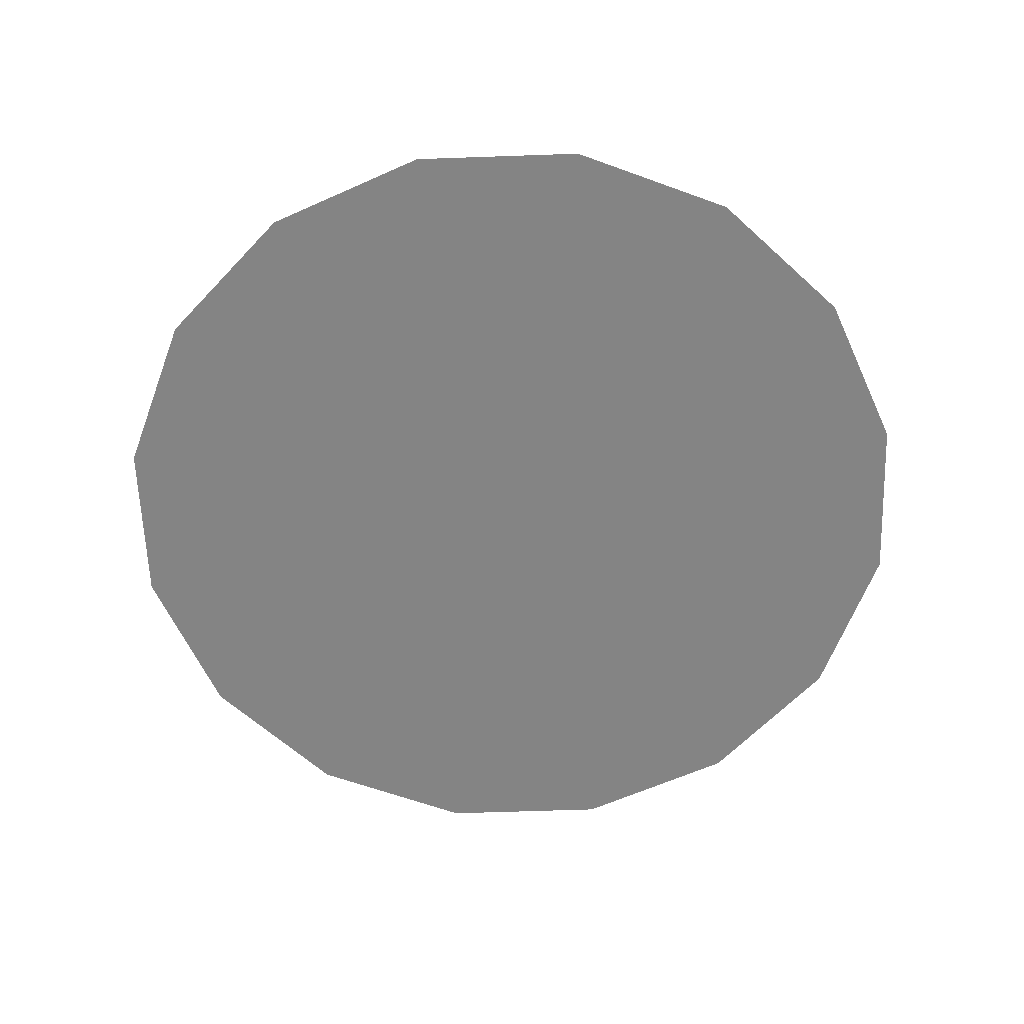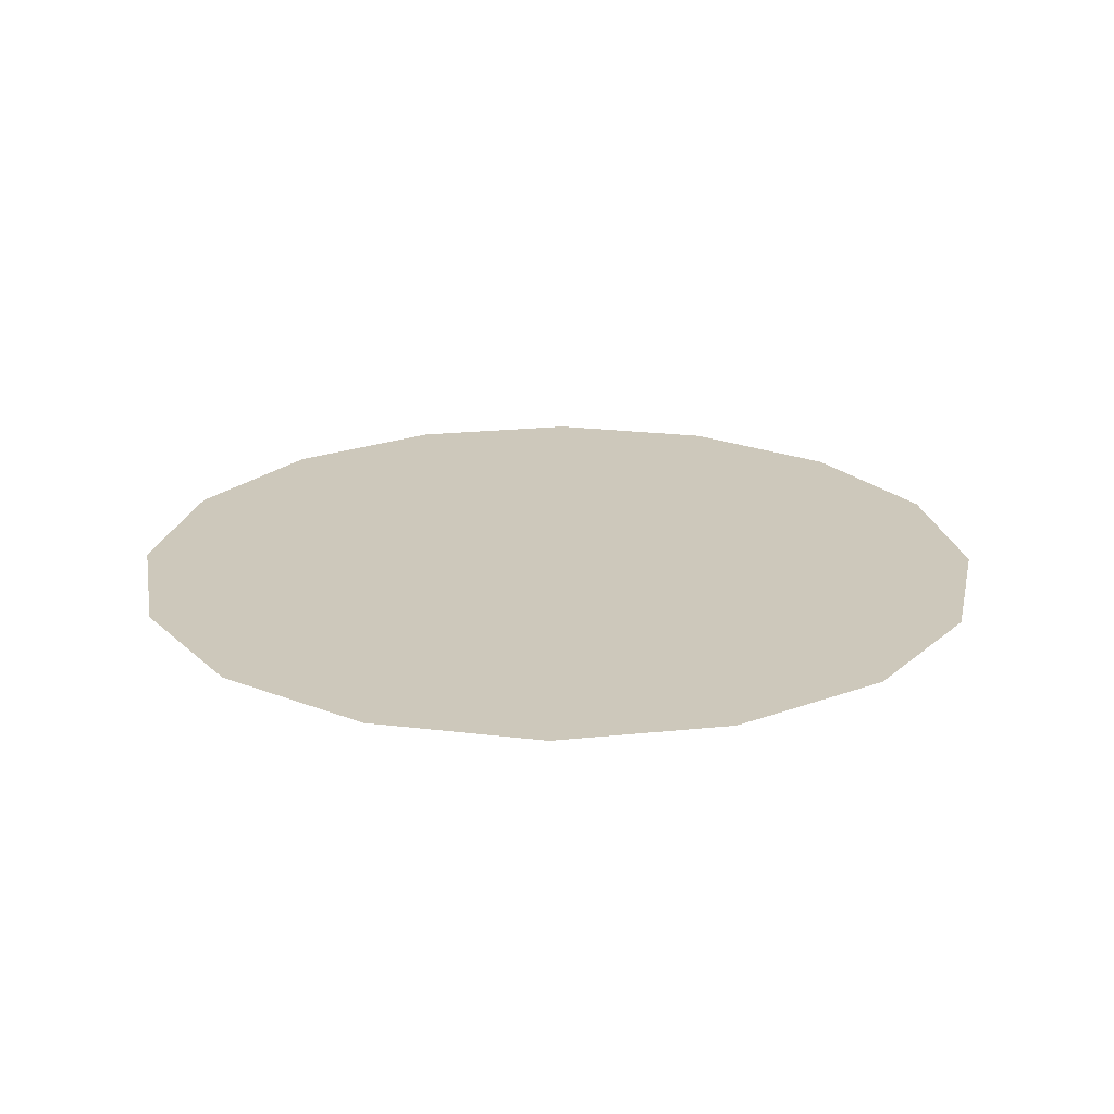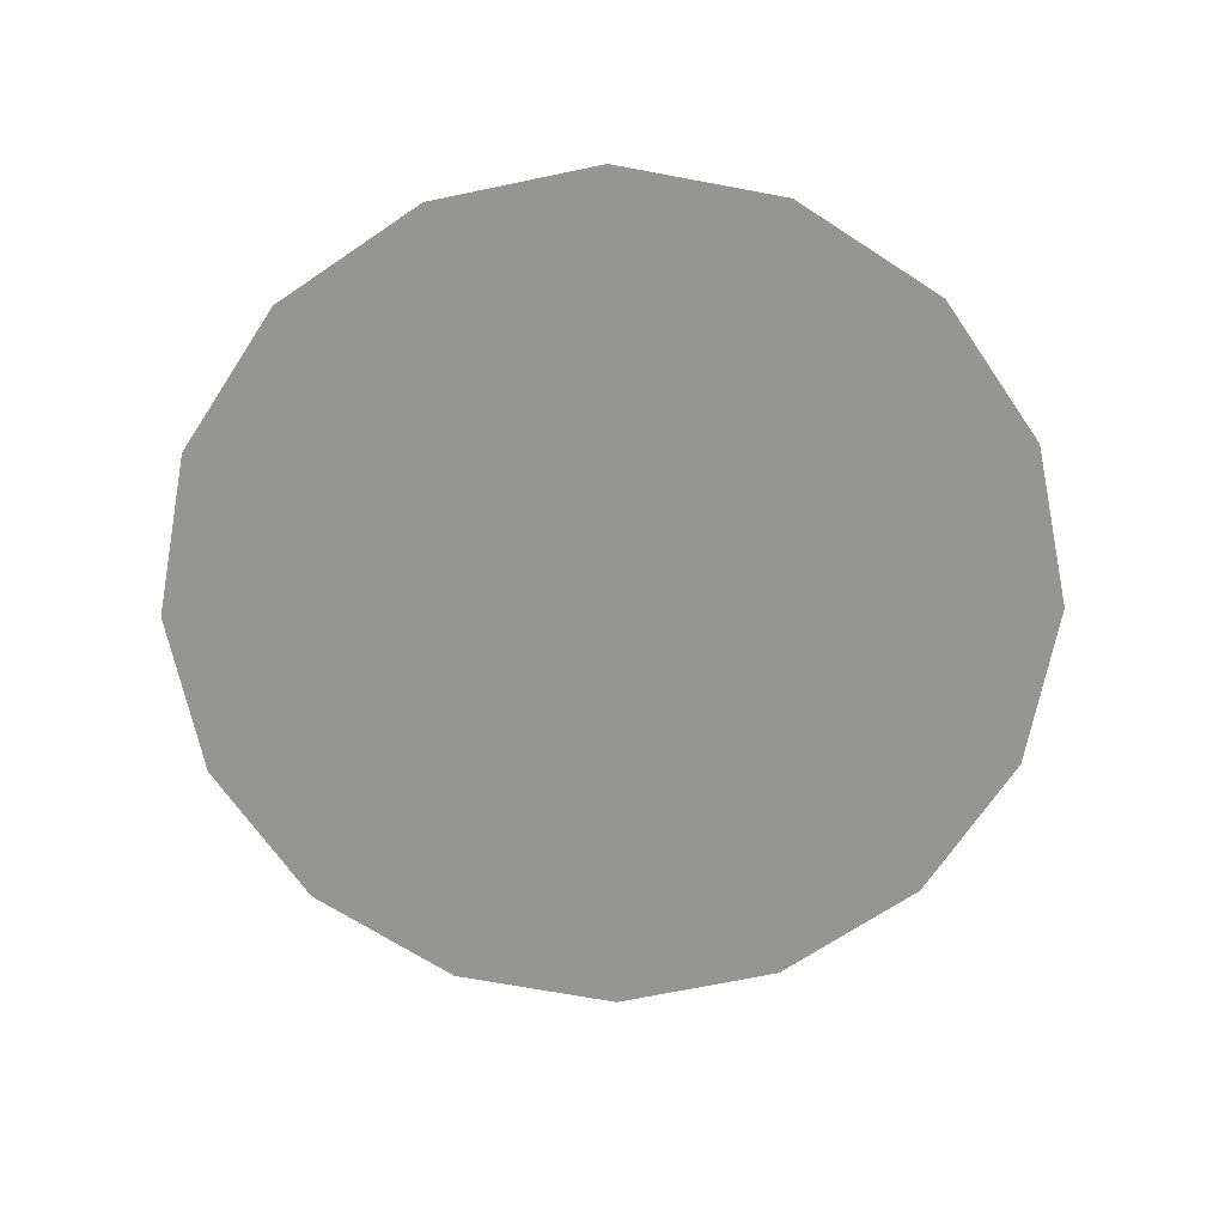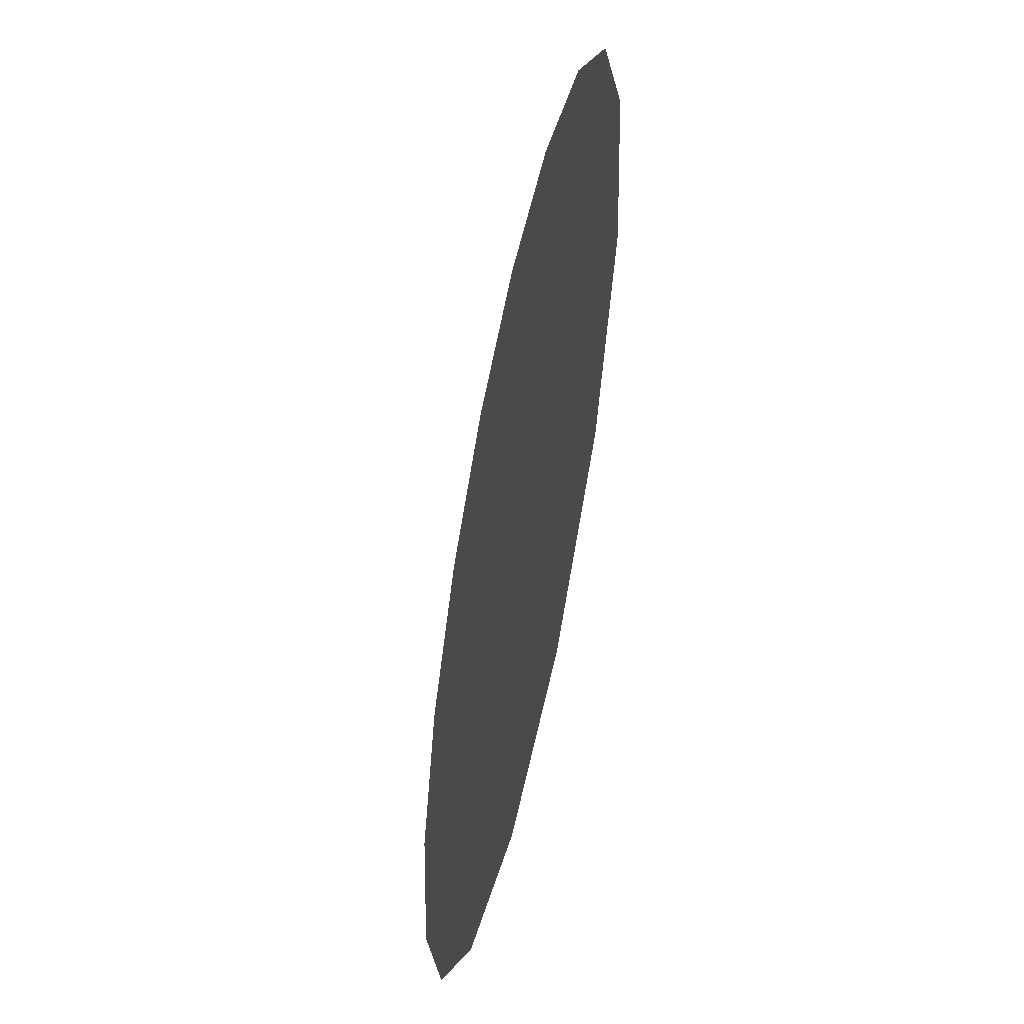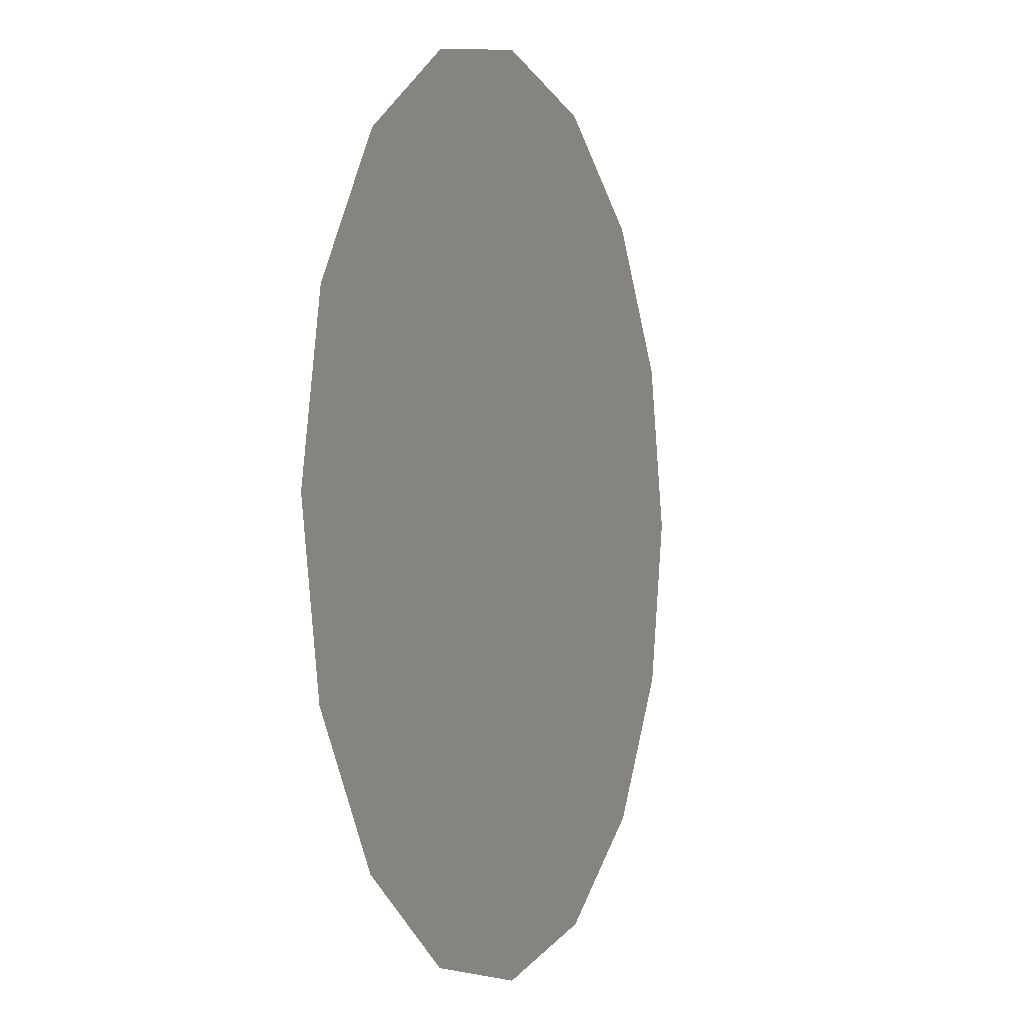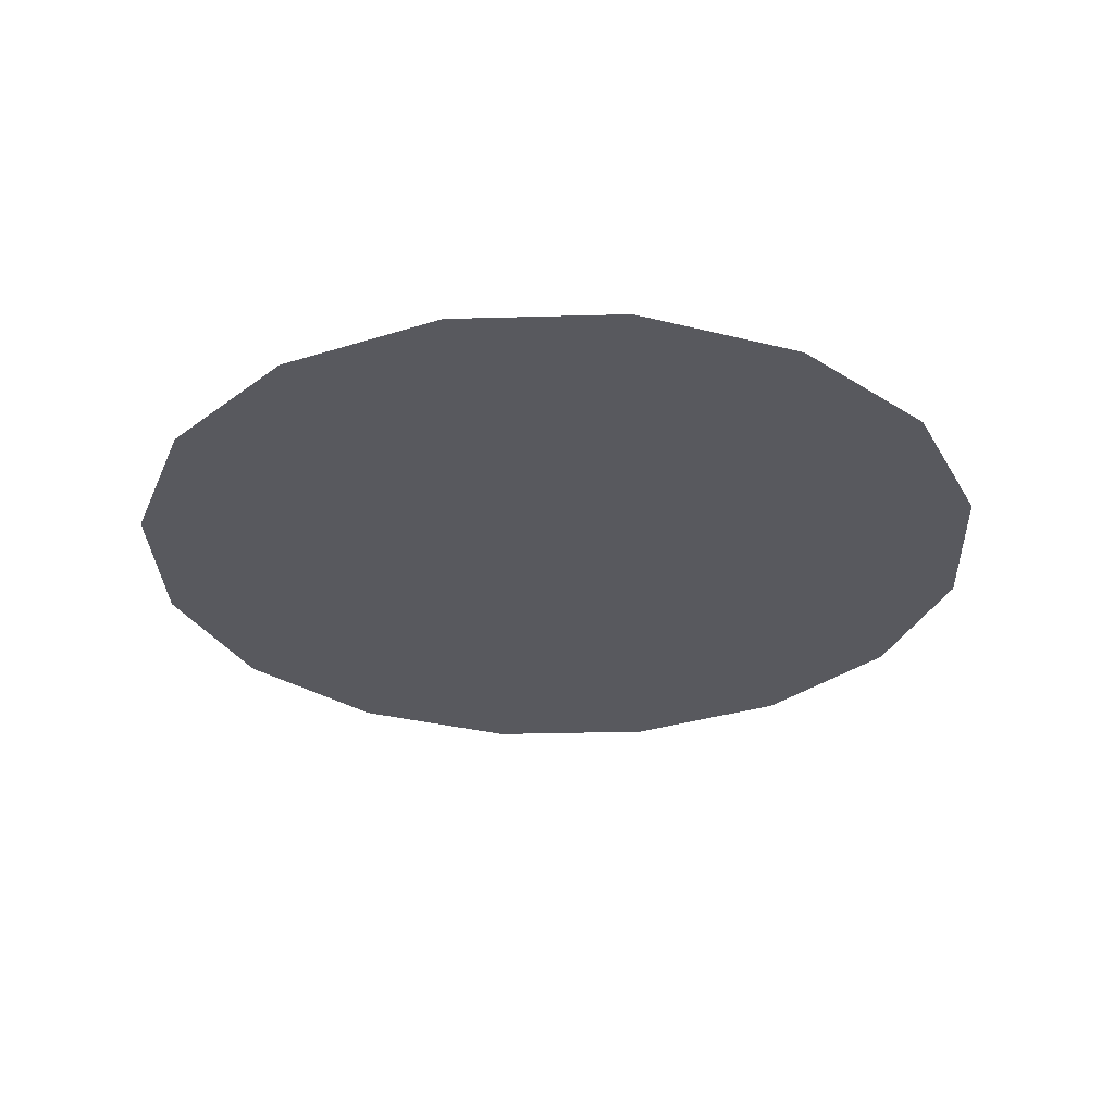
<metadata>
{"format":"obj","ext":"obj","renderer":"f3d","projection":"perspective","resolution":1024,"background":"white","views":[{"elev":-61.4,"azim":80.8,"up":"+Z"},{"elev":21.8,"azim":0.9,"up":"+Z"},{"elev":-67.4,"azim":45.6,"up":"+Z"},{"elev":-53.7,"azim":-102.0,"up":"+Y"},{"elev":-2.2,"azim":112.1,"up":"+Y"},{"elev":-30.3,"azim":-166.4,"up":"+Z"}]}
</metadata>
<code>
g mdlCircle
v 5.672e-08 0.6889 0
v -0 1 0
v -0.3827 0.9239 0
v -0.2636 0.6364 0
v -8.196e-08 3.725e-09 0
v -0.7071 0.7071 0
v 0.2636 0.6364 0
v 0.3827 0.9239 0
v -0.4871 0.4871 0
v -0.9239 0.3827 0
v 0.4871 0.4871 0
v 0.7071 0.7071 0
v -0.6364 0.2636 0
v -1 -4.371e-08 0
v 0.6364 0.2636 0
v 0.9239 0.3827 0
v -0.6889 -4.607e-08 0
v 0.6889 -9.347e-09 0
v -0.6364 -0.2636 0
v -0.9239 -0.3827 0
v 1 1.192e-08 0
v -0.7071 -0.7071 0
v 0.6364 -0.2636 0
v 0.9239 -0.3827 0
v -0.4871 -0.4871 0
v -0.3827 -0.9239 0
v 0.4871 -0.4871 0
v 0.7071 -0.7071 0
v -0.2636 -0.6364 0
v -1.51e-07 -1 0
v 0.2636 -0.6364 0
v 0.3827 -0.9239 0
v -9.9e-08 -0.6889 0
g mdlCircle_0
f 3 2 1
f 4 3 1
f 1 5 4
f 6 3 4
f 1 2 7
f 7 5 1
f 2 8 7
f 9 6 4
f 4 5 9
f 10 6 9
f 7 8 11
f 11 5 7
f 8 12 11
f 13 10 9
f 9 5 13
f 14 10 13
f 11 12 15
f 15 5 11
f 12 16 15
f 13 5 17
f 17 14 13
f 18 5 15
f 15 16 18
f 17 5 19
f 20 14 17
f 19 20 17
f 16 21 18
f 22 20 19
f 18 21 23
f 23 5 18
f 21 24 23
f 25 22 19
f 19 5 25
f 26 22 25
f 23 24 27
f 27 5 23
f 24 28 27
f 29 26 25
f 25 5 29
f 30 26 29
f 27 28 31
f 31 5 27
f 28 32 31
f 29 5 33
f 33 30 29
f 33 5 31
f 32 30 33
f 31 32 33

</code>
